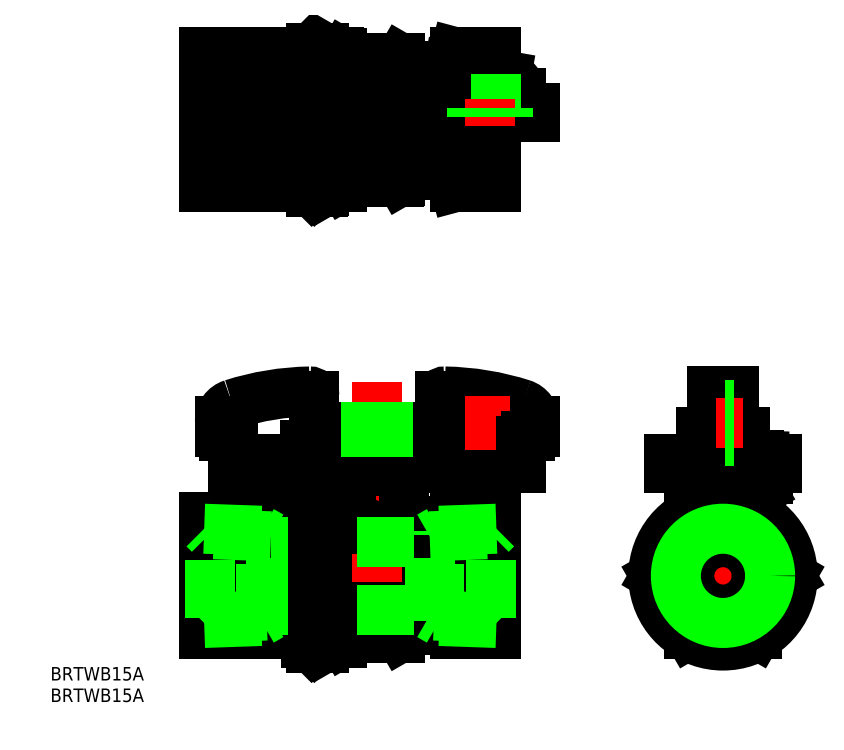
<metadata>
{"format":"dxf","ext":"dxf","renderer":"ezdxf+matplotlib","layout":"modelspace","background":"white","min_lineweight":24,"dpi":150}
</metadata>
<code>
0
SECTION
2
ENTITIES
0
LINE
8
0
10
-76.88
20
24.01
30
0
11
-44.88
21
24.01
31
0
0
ARC
8
0
10
-62.88
20
-18.99
30
0
40
60
50
72.12
51
89.03
0
ARC
8
0
10
-48.88
20
107.3
30
0
40
4
50
0
51
80
0
LINE
8
CENTER
10
-57.88
20
34.01
30
0
11
-45.88
21
34.01
31
0
0
LINE
8
0
10
-41.88
20
101.9
30
0
11
-62.88
21
101.9
31
0
0
LINE
8
0
10
-41.88
20
103.9
30
0
11
-64.88
21
103.9
31
0
0
ARC
8
0
10
-61.88
20
40
30
0
40
1
50
89.03
51
180
0
ARC
8
0
10
-90.88
20
-18.99
30
0
40
60
50
90.97
51
107.7
0
ARC
8
0
10
-91.88
20
40
30
0
40
1
50
0.0003638
51
90.97
0
LINE
8
0
10
-88.45
20
15.87
30
0
11
-87.18
21
15.13
31
0
0
LINE
8
0
10
-88.45
20
-15.87
30
0
11
-87.18
21
-15.13
31
0
0
LINE
8
0
10
-108.9
20
26.01
30
0
11
-76.88
21
26.01
31
0
0
LINE
8
0
10
-108.9
20
24.01
30
0
11
-76.88
21
24.01
31
0
0
LINE
8
CENTER
10
-117.4
20
-1.8e-15
30
0
11
-48.38
21
0
31
0
0
LINE
8
0
10
-108.9
20
30.01
30
0
11
-108.9
21
24.01
31
0
0
LINE
8
0
10
-111.9
20
34.37
30
0
11
-111.9
21
32.01
31
0
0
ARC
8
0
10
-110.9
20
32.01
30
0
40
1
50
180
51
270
0
ARC
8
0
10
-109.9
20
30.01
30
0
40
1
50
0
51
90
0
LINE
8
0
10
-110.9
20
31.01
30
0
11
-109.9
21
31.01
31
0
0
ARC
8
0
10
-107.9
20
34.37
30
0
40
4
50
107.7
51
180
0
LINE
8
0
10
-88.68
20
15.96
30
0
11
-88.68
21
-15.96
31
0
0
LINE
8
0
10
-92.68
20
15
30
0
11
-92.68
21
-15
31
0
0
LINE
8
0
10
-115.4
20
13
30
0
11
-115.4
21
-13
31
0
0
LINE
8
0
10
-115.4
20
-4.768e-06
30
0
11
-92.68
21
-4.768e-06
31
0
0
LINE
8
0
10
-115.4
20
-13
30
0
11
-93.66
21
-13
31
0
0
LINE
8
0
10
-115.4
20
-9.95
30
0
11
-92.68
21
-9.95
31
0
0
ARC
8
0
10
-93.66
20
-14
30
0
40
1
50
12.21
51
90
0
ARC
8
0
10
-91.68
20
-15
30
0
40
1
50
180
51
270
0
LINE
8
0
10
-90.88
20
-16
30
0
11
-88.95
21
-16
31
0
0
LINE
8
0
10
-91.68
20
-16
30
0
11
-91.48
21
-16
31
0
0
LINE
8
0
10
-91.48
20
-16
30
0
11
-91.18
21
-15.7
31
0
0
LINE
8
0
10
-90.88
20
-16
30
0
11
-91.18
21
-15.7
31
0
0
ARC
8
0
10
-88.95
20
-15
30
0
40
1
50
270
51
300
0
LINE
8
0
10
-115.4
20
13
30
0
11
-93.66
21
13
31
0
0
LINE
8
0
10
-115.4
20
9.95
30
0
11
-92.68
21
9.95
31
0
0
LINE
8
0
10
-99.88
20
26.01
30
0
11
-99.88
21
24.01
31
0
0
ARC
8
0
10
-93.66
20
14
30
0
40
1
50
270
51
347.8
0
ARC
8
0
10
-91.68
20
15
30
0
40
1
50
90
51
180
0
LINE
8
0
10
-90.88
20
16
30
0
11
-88.95
21
16
31
0
0
LINE
8
0
10
-91.68
20
16
30
0
11
-91.48
21
16
31
0
0
LINE
8
0
10
-91.18
20
15.7
30
0
11
-91.48
21
16
31
0
0
LINE
8
0
10
-90.88
20
16
30
0
11
-91.18
21
15.7
31
0
0
ARC
8
0
10
-88.95
20
15
30
0
40
1
50
60
51
90
0
ARC
8
0
10
-90.88
20
28.01
30
0
40
2
50
180
51
270
0
ARC
8
0
10
-90.88
20
29.01
30
0
40
2
50
90
51
180
0
LINE
8
0
10
-90.88
20
40
30
0
11
-90.88
21
31.01
31
0
0
LINE
8
0
10
-92.88
20
29.01
30
0
11
-92.88
21
28.01
31
0
0
LINE
8
0
10
-67.78
20
12
30
0
11
-61.48
21
12
31
0
0
LINE
8
0
10
-67.77
20
-12
30
0
11
-61.48
21
-12
31
0
0
LINE
8
0
10
-76.88
20
26.01
30
0
11
-62.88
21
26.01
31
0
0
LINE
8
0
10
-68.85
20
12.15
30
0
11
-68.85
21
-12.15
31
0
0
LINE
8
0
10
-82.61
20
14.06
30
0
11
-82.61
21
-13.82
31
0
0
LINE
8
0
10
-84.78
20
14.93
30
0
11
-84.78
21
-14.93
31
0
0
LINE
8
0
10
-86.95
20
15.04
30
0
11
-86.95
21
-15.04
31
0
0
LINE
8
0
10
-71.88
20
11.46
30
0
11
-71.88
21
-13.75
31
0
0
LINE
8
CENTER
10
-76.88
20
43
30
0
11
-76.88
21
-18
31
0
0
LINE
8
0
10
-82.08
20
-13.75
30
0
11
-72.15
21
-13.75
31
0
0
ARC
8
0
10
-82.08
20
-15.75
30
0
40
2
50
90
51
120
0
ARC
8
0
10
-85.31
20
-13
30
0
40
2
50
270
51
300
0
LINE
8
0
10
-86.68
20
-15
30
0
11
-85.31
21
-15
31
0
0
ARC
8
0
10
-86.68
20
-16
30
0
40
1
50
90
51
120
0
LINE
8
0
10
-84.31
20
-14.73
30
0
11
-83.08
21
-14.02
31
0
0
ARC
8
0
10
-67.77
20
-16
30
0
40
4
50
90
51
120
0
LINE
8
0
10
-71.65
20
-13.62
30
0
11
-69.77
21
-12.54
31
0
0
ARC
8
0
10
-72.15
20
-12.75
30
0
40
1
50
270
51
300
0
LINE
8
0
10
-82.65
20
26.01
30
0
11
-71.1
21
26.01
31
0
0
LINE
8
0
10
-82.78
20
23.41
30
0
11
-76.88
21
23.41
31
0
0
ARC
8
0
10
-75.2
20
21.2
30
0
40
10.3
50
216.5
51
303.6
0
LINE
8
0
10
-82.65
20
30.81
30
0
11
-71.1
21
30.81
31
0
0
LINE
8
0
10
-81.88
20
32.01
30
0
11
-71.88
21
32.01
31
0
0
LINE
8
0
10
-79.88
20
33.11
30
0
11
-76.88
21
33.11
31
0
0
ARC
8
0
10
-84.28
20
16.34
30
0
40
1.5
50
252.8
51
0
0
ARC
8
0
10
-85.31
20
13
30
0
40
2
50
72.78
51
90
0
LINE
8
0
10
-86.68
20
15
30
0
11
-85.31
21
15
31
0
0
ARC
8
0
10
-86.68
20
16
30
0
40
1
50
240
51
270
0
LINE
8
0
10
-82.78
20
24.01
30
0
11
-82.78
21
16.34
31
0
0
LINE
8
0
10
-82.78
20
22
30
0
11
-82.78
21
21.2
31
0
0
LINE
8
0
10
-82.65
20
30.81
30
0
11
-82.65
21
26.01
31
0
0
LINE
8
0
10
-78.54
20
33.11
30
0
11
-78.54
21
32.01
31
0
0
LINE
8
0
10
-79.88
20
32.01
30
0
11
-79.88
21
33.11
31
0
0
LINE
8
0
10
-81.88
20
32.01
30
0
11
-81.88
21
30.81
31
0
0
LINE
8
0
10
-79.76
20
26.01
30
0
11
-79.76
21
30.81
31
0
0
LINE
8
0
10
-76.88
20
23.41
30
0
11
-70.98
21
23.41
31
0
0
ARC
8
0
10
-68.98
20
15.89
30
0
40
2
50
180
51
227.8
0
ARC
8
0
10
-71.33
20
13.3
30
0
40
1.5
50
5.059
51
47.82
0
ARC
8
0
10
-68.34
20
13.56
30
0
40
1.5
50
185.1
51
256.9
0
ARC
8
0
10
-67.77
20
16
30
0
40
4
50
256.9
51
270
0
LINE
8
0
10
-70.98
20
24.01
30
0
11
-70.98
21
15.89
31
0
0
LINE
8
0
10
-70.98
20
22
30
0
11
-70.98
21
21.2
31
0
0
LINE
8
0
10
-71.88
20
26.01
30
0
11
-73.88
21
26.01
31
0
0
LINE
8
0
10
-75.22
20
33.11
30
0
11
-75.22
21
32.01
31
0
0
LINE
8
0
10
-73.88
20
32.01
30
0
11
-73.88
21
33.11
31
0
0
LINE
8
0
10
-73.99
20
30.81
30
0
11
-73.99
21
26.01
31
0
0
LINE
8
0
10
-73.88
20
33.11
30
0
11
-76.88
21
33.11
31
0
0
LINE
8
0
10
-71.1
20
30.81
30
0
11
-71.1
21
26.01
31
0
0
LINE
8
0
10
-71.88
20
32.01
30
0
11
-71.88
21
30.81
31
0
0
LINE
8
0
10
-61.48
20
12
30
0
11
-61.48
21
-12
31
0
0
LINE
8
0
10
-59.58
20
13
30
0
11
-59.58
21
-13
31
0
0
LINE
8
0
10
-50.38
20
13
30
0
11
-50.38
21
-13
31
0
0
LINE
8
0
10
-50.58
20
-4.768e-06
30
0
11
-59.58
21
-4.768e-06
31
0
0
LINE
8
0
10
-50.38
20
-9.95
30
0
11
-59.58
21
-9.95
31
0
0
LINE
8
0
10
-59.58
20
-13
30
0
11
-50.38
21
-13
31
0
0
ARC
8
0
10
-61.93
20
-15.16
30
0
40
3.196
50
42.64
51
81.98
0
LINE
8
0
10
-50.38
20
9.95
30
0
11
-59.58
21
9.95
31
0
0
LINE
8
0
10
-59.58
20
13
30
0
11
-50.38
21
13
31
0
0
LINE
8
0
10
-66.88
20
26.01
30
0
11
-66.88
21
24.01
31
0
0
ARC
8
0
10
-61.93
20
15.16
30
0
40
3.196
50
278
51
317.4
0
ARC
8
0
10
-62.88
20
28.01
30
0
40
2
50
270
51
360
0
ARC
8
0
10
-62.88
20
29.01
30
0
40
2
50
0
51
90
0
LINE
8
0
10
-62.88
20
40
30
0
11
-62.88
21
31.01
31
0
0
LINE
8
0
10
-60.88
20
29.01
30
0
11
-60.88
21
28.01
31
0
0
CIRCLE
8
0
10
-51.88
20
34.01
30
0
40
4
0
LINE
8
CENTER
10
-51.88
20
40.01
30
0
11
-51.88
21
28.01
31
0
0
LINE
8
0
10
-88.45
20
117.3
30
0
11
-87.18
21
116.6
31
0
0
LINE
8
0
10
-88.45
20
85.58
30
0
11
-87.18
21
86.31
31
0
0
LINE
8
CENTER
10
-117.4
20
101.4
30
0
11
-48.38
21
101.4
31
0
0
LINE
8
0
10
-111.9
20
98.95
30
0
11
-84.38
21
98.95
31
0
0
LINE
8
0
10
-92.88
20
89.45
30
0
11
-78.88
21
89.45
31
0
0
LINE
8
0
10
-88.68
20
117.4
30
0
11
-88.68
21
98.95
31
0
0
LINE
8
0
10
-90.88
20
100.9
30
0
11
-90.88
21
98.95
31
0
0
LINE
8
0
10
-111.9
20
100.9
30
0
11
-111.9
21
98.95
31
0
0
ARC
8
0
10
-105.9
20
95.8
30
0
40
4
50
180
51
260
0
LINE
8
0
10
-109.9
20
98.95
30
0
11
-109.9
21
95.8
31
0
0
LINE
8
0
10
-115.4
20
86.43
30
0
11
-92.68
21
86.43
31
0
0
LINE
8
0
10
-106.6
20
91.86
30
0
11
-92.88
21
89.45
31
0
0
LINE
8
0
10
-90.88
20
85.45
30
0
11
-88.95
21
85.45
31
0
0
LINE
8
0
10
-91.18
20
89.45
30
0
11
-91.18
21
85.75
31
0
0
LINE
8
0
10
-92.68
20
89.41
30
0
11
-92.68
21
86.45
31
0
0
LINE
8
0
10
-91.68
20
85.45
30
0
11
-91.48
21
85.45
31
0
0
ARC
8
0
10
-91.68
20
86.45
30
0
40
1
50
180
51
270
0
LINE
8
0
10
-91.48
20
85.45
30
0
11
-91.18
21
85.75
31
0
0
LINE
8
0
10
-90.88
20
85.45
30
0
11
-91.18
21
85.75
31
0
0
LINE
8
0
10
-88.68
20
89.45
30
0
11
-88.68
21
85.48
31
0
0
ARC
8
0
10
-88.95
20
86.45
30
0
40
1
50
270
51
300
0
LINE
8
0
10
-111.9
20
100.9
30
0
11
-90.88
21
100.9
31
0
0
LINE
8
0
10
-115.4
20
116.5
30
0
11
-92.68
21
116.5
31
0
0
LINE
8
0
10
-92.68
20
116.4
30
0
11
-92.68
21
100.9
31
0
0
LINE
8
0
10
-90.88
20
117.4
30
0
11
-88.95
21
117.4
31
0
0
LINE
8
0
10
-91.68
20
117.4
30
0
11
-91.48
21
117.4
31
0
0
ARC
8
0
10
-91.68
20
116.4
30
0
40
1
50
90
51
180
0
LINE
8
0
10
-91.48
20
117.4
30
0
11
-91.18
21
117.1
31
0
0
LINE
8
0
10
-90.88
20
117.4
30
0
11
-91.18
21
117.1
31
0
0
ARC
8
0
10
-88.95
20
116.4
30
0
40
1
50
60
51
90
0
CIRCLE
8
0
10
-76.88
20
101.4
30
0
40
2.458
0
CIRCLE
8
0
10
-76.88
20
101.4
30
0
40
3
0
CIRCLE
8
0
10
-76.88
20
101.4
30
0
40
4.9
0
ARC
8
0
10
-78.88
20
101.4
30
0
40
12
50
270
51
0
0
LINE
8
0
10
-50.38
20
101.9
30
0
11
-50.38
21
86.43
31
0
0
LINE
8
0
10
-59.58
20
101.9
30
0
11
-59.58
21
86.43
31
0
0
LINE
8
0
10
-60.62
20
101.9
30
0
11
-60.62
21
89.17
31
0
0
LINE
8
CENTER
10
-76.88
20
83.45
30
0
11
-76.88
21
119.4
31
0
0
LINE
8
0
10
-73.99
20
96.45
30
0
11
-71.1
21
101.4
31
0
0
LINE
8
0
10
-82.65
20
101.4
30
0
11
-79.76
21
96.45
31
0
0
LINE
8
0
10
-84.78
20
116.4
30
0
11
-84.78
21
98.95
31
0
0
LINE
8
0
10
-86.95
20
116.5
30
0
11
-86.95
21
98.95
31
0
0
LINE
8
0
10
-83.88
20
101.4
30
0
11
-83.88
21
99.45
31
0
0
LINE
8
0
10
-67.77
20
89.45
30
0
11
-61.48
21
89.45
31
0
0
LINE
8
0
10
-79.76
20
96.45
30
0
11
-73.99
21
96.45
31
0
0
LINE
8
0
10
-82.08
20
87.7
30
0
11
-72.15
21
87.7
31
0
0
LINE
8
0
10
-78.54
20
98.95
30
0
11
-75.22
21
98.95
31
0
0
ARC
8
0
10
-82.08
20
85.7
30
0
40
2
50
90
51
120
0
ARC
8
0
10
-85.31
20
88.45
30
0
40
2
50
270
51
300
0
LINE
8
0
10
-86.95
20
89.45
30
0
11
-86.95
21
86.41
31
0
0
LINE
8
0
10
-86.68
20
86.45
30
0
11
-85.31
21
86.45
31
0
0
ARC
8
0
10
-86.68
20
85.45
30
0
40
1
50
90
51
120
0
LINE
8
0
10
-84.78
20
89.45
30
0
11
-84.78
21
86.52
31
0
0
LINE
8
0
10
-84.31
20
86.71
30
0
11
-83.08
21
87.43
31
0
0
ARC
8
0
10
-84.38
20
99.45
30
0
40
0.5
50
270
51
0
0
LINE
8
0
10
-82.61
20
89.45
30
0
11
-82.61
21
87.62
31
0
0
LINE
8
0
10
-68.85
20
94.86
30
0
11
-68.85
21
89.3
31
0
0
ARC
8
0
10
-67.77
20
85.45
30
0
40
4
50
90
51
120
0
LINE
8
0
10
-71.65
20
87.83
30
0
11
-69.77
21
88.91
31
0
0
LINE
8
0
10
-71.88
20
91.7
30
0
11
-71.88
21
87.73
31
0
0
ARC
8
0
10
-72.15
20
88.7
30
0
40
1
50
270
51
300
0
LINE
8
0
10
-59.58
20
86.43
30
0
11
-50.38
21
86.43
31
0
0
LINE
8
0
10
-59.58
20
86.43
30
0
11
-60.18
21
88.7
31
0
0
ARC
8
0
10
-61.48
20
87.95
30
0
40
1.5
50
30
51
90
0
ARC
8
0
10
-64.88
20
101.9
30
0
40
2
50
90
51
180
0
LINE
8
0
10
-67.77
20
113.4
30
0
11
-61.48
21
113.4
31
0
0
LINE
8
0
10
-73.88
20
113.4
30
0
11
-60.88
21
113.4
31
0
0
ARC
8
0
10
-76.88
20
101.4
30
0
40
8
50
72.04
51
108
0
ARC
8
0
10
-76.88
20
101.4
30
0
40
7
50
90
51
180
0
LINE
8
0
10
-73.99
20
106.4
30
0
11
-79.76
21
106.4
31
0
0
LINE
8
0
10
-78.81
20
111.4
30
0
11
-74.94
21
111.4
31
0
0
LINE
8
0
10
-82.08
20
115.2
30
0
11
-72.15
21
115.2
31
0
0
LINE
8
0
10
-78.54
20
103.9
30
0
11
-75.22
21
103.9
31
0
0
LINE
8
0
10
-82.61
20
115.3
30
0
11
-82.61
21
105.5
31
0
0
LINE
8
0
10
-79.76
20
106.4
30
0
11
-82.65
21
101.4
31
0
0
ARC
8
0
10
-78.81
20
110.9
30
0
40
0.5
50
90
51
179
0
LINE
8
0
10
-79.36
20
108
30
0
11
-79.31
21
111
31
0
0
ARC
8
0
10
-82.08
20
117.2
30
0
40
2
50
240
51
270
0
ARC
8
0
10
-85.31
20
114.4
30
0
40
2
50
60
51
90
0
LINE
8
0
10
-86.68
20
116.4
30
0
11
-85.31
21
116.4
31
0
0
ARC
8
0
10
-86.68
20
117.4
30
0
40
1
50
240
51
270
0
LINE
8
0
10
-84.31
20
116.2
30
0
11
-83.08
21
115.5
31
0
0
LINE
8
0
10
-71.65
20
115.1
30
0
11
-69.77
21
114
31
0
0
LINE
8
0
10
-71.88
20
115.2
30
0
11
-71.88
21
113.4
31
0
0
LINE
8
0
10
-71.1
20
101.4
30
0
11
-73.99
21
106.4
31
0
0
ARC
8
0
10
-74.94
20
110.9
30
0
40
0.5
50
1
51
90
0
LINE
8
0
10
-76.88
20
108.4
30
0
11
-74.88
21
108.4
31
0
0
LINE
8
0
10
-74.38
20
112.9
30
0
11
-74.38
21
108.9
31
0
0
ARC
8
0
10
-74.88
20
108.9
30
0
40
0.5
50
270
51
0
0
LINE
8
0
10
-74.41
20
108.8
30
0
11
-74.44
21
111
31
0
0
LINE
8
0
10
-73.88
20
113.4
30
0
11
-74.38
21
112.9
31
0
0
ARC
8
0
10
-67.77
20
117.4
30
0
40
4
50
240
51
270
0
ARC
8
0
10
-72.15
20
114.2
30
0
40
1
50
60
51
90
0
LINE
8
0
10
-59.58
20
116.5
30
0
11
-50.38
21
116.5
31
0
0
LINE
8
0
10
-60.88
20
113.4
30
0
11
-48.18
21
111.2
31
0
0
LINE
8
0
10
-59.58
20
116.5
30
0
11
-60.18
21
114.2
31
0
0
LINE
8
0
10
-59.58
20
116.5
30
0
11
-59.58
21
113.2
31
0
0
LINE
8
0
10
-66.88
20
101.9
30
0
11
-66.88
21
101.4
31
0
0
LINE
8
0
10
-62.88
20
101.9
30
0
11
-62.88
21
103.9
31
0
0
ARC
8
0
10
-61.48
20
114.9
30
0
40
1.5
50
270
51
330
0
LINE
8
0
10
-50.38
20
116.5
30
0
11
-50.38
21
111.6
31
0
0
LINE
8
0
10
-0.5
20
41
30
0
11
-0.5
21
27
31
0
0
LINE
8
0
10
-2.5
20
41
30
0
11
-2.5
21
27
31
0
0
LINE
8
0
10
2.5
20
41
30
0
11
2.5
21
27
31
0
0
LINE
8
0
10
0.5
20
41
30
0
11
0.5
21
27
31
0
0
LINE
8
CENTER
10
0
20
43
30
0
11
0
21
-17.5
31
0
0
ARC
8
0
10
0
20
0
30
0
40
15.5
50
116.6
51
63.39
0
LINE
8
0
10
-12
20
24
30
0
11
12
21
24
31
0
0
LINE
8
0
10
-12
20
26
30
0
11
0.6716
21
26
31
0
0
LINE
8
0
10
-5.9
20
23.4
30
0
11
0
21
23.4
31
0
0
LINE
8
CENTER
10
-17.5
20
0
30
0
11
17.5
21
0
31
0
0
LINE
8
0
10
-44.88
20
30.01
30
0
11
-44.88
21
24.01
31
0
0
ARC
8
0
10
-45.88
20
34.37
30
0
40
4
50
5.434e-05
51
72.33
0
LINE
8
0
10
-41.88
20
34.37
30
0
11
-41.88
21
32.01
31
0
0
ARC
8
0
10
-43.88
20
30.01
30
0
40
1
50
90
51
180
0
ARC
8
0
10
-42.88
20
32.01
30
0
40
1
50
270
51
360
0
LINE
8
0
10
-42.88
20
31.01
30
0
11
-43.88
21
31.01
31
0
0
ARC
8
0
10
0
20
0
30
0
40
13.75
50
131
51
169
0
ARC
8
0
10
0
20
0
30
0
40
13.75
50
191
51
229
0
LINE
8
0
10
-12
20
26
30
0
11
-12
21
24
31
0
0
ARC
8
0
10
-7.9
20
15.89
30
0
40
2
50
312.2
51
5.009e-06
0
ARC
8
0
10
-5.55
20
13.3
30
0
40
1.5
50
132.2
51
180
0
LINE
8
0
10
-7.05
20
13.3
30
0
11
-7.05
21
13
31
0
0
LINE
8
0
10
-5.9
20
24
30
0
11
-5.9
21
15.89
31
0
0
LINE
8
0
10
-5.9
20
22
30
0
11
-5.9
21
21.4
31
0
0
ARC
8
0
10
0
20
0
30
0
40
13.75
50
10.99
51
49.01
0
ARC
8
0
10
0
20
0
30
0
40
13.75
50
311
51
349
0
LINE
8
0
10
2.5
20
32
30
0
11
5
21
32
31
0
0
LINE
8
0
10
5
20
30.8
30
0
11
2.5
21
30.8
31
0
0
LINE
8
0
10
3.5
20
26
30
0
11
12
21
26
31
0
0
LINE
8
0
10
0
20
23.4
30
0
11
8
21
23.4
31
0
0
ARC
8
0
10
3.5
20
27
30
0
40
3
50
180
51
270
0
LINE
8
0
10
-0.5
20
32
30
0
11
0.5
21
32
31
0
0
LINE
8
0
10
-0.5
20
30.8
30
0
11
0.5
21
30.8
31
0
0
LINE
8
0
10
-0.5
20
33.1
30
0
11
0.5
21
33.1
31
0
0
ARC
8
0
10
-3.5
20
27
30
0
40
1
50
270
51
360
0
LINE
8
0
10
-5
20
32
30
0
11
-2.5
21
32
31
0
0
LINE
8
0
10
-5
20
30.8
30
0
11
-2.5
21
30.8
31
0
0
LINE
8
0
10
-5
20
32
30
0
11
-5
21
26
31
0
0
ARC
8
0
10
-3.5
20
27
30
0
40
3
50
340.5
51
360
0
LINE
8
0
10
-2.5
20
31
30
0
11
-0.5
21
31
31
0
0
LINE
8
0
10
0.5
20
31
30
0
11
2.5
21
31
31
0
0
LINE
8
0
10
0
20
31.5
30
0
11
0
21
26
31
0
0
ARC
8
0
10
3.5
20
27
30
0
40
1
50
180
51
270
0
LINE
8
0
10
12
20
26
30
0
11
12
21
24
31
0
0
ARC
8
0
10
7
20
21.63
30
0
40
3
50
300
51
0
0
ARC
8
0
10
7.9
20
15.89
30
0
40
2
50
180
51
227.8
0
ARC
8
0
10
5.55
20
13.3
30
0
40
1.5
50
360
51
47.82
0
LINE
8
0
10
7.05
20
13.3
30
0
11
7.05
21
13
31
0
0
LINE
8
0
10
6.9
20
18.11
30
0
11
8.5
21
19.03
31
0
0
ARC
8
0
10
7.9
20
16.38
30
0
40
2
50
120
51
180
0
LINE
8
0
10
5.9
20
16.38
30
0
11
5.9
21
15.89
31
0
0
LINE
8
0
10
5.9
20
24
30
0
11
5.9
21
23.4
31
0
0
LINE
8
0
10
8
20
24
30
0
11
8
21
23.4
31
0
0
LINE
8
0
10
7.5
20
24
30
0
11
7.5
21
23.4
31
0
0
LINE
8
0
10
10
20
24
30
0
11
10
21
21.63
31
0
0
ARC
8
0
10
9
20
25.73
30
0
40
1
50
15.41
51
88
0
LINE
8
0
10
5
20
32
30
0
11
5
21
26
31
0
0
LINE
8
0
10
7.5
20
26.79
30
0
11
9.035
21
26.73
31
0
0
LINE
8
0
10
7.5
20
26.79
30
0
11
7.5
21
26
31
0
0
LINE
8
0
10
8
20
26.77
30
0
11
8
21
26
31
0
0
LINE
8
0
10
-44.88
20
103.9
30
0
11
-44.88
21
107.3
31
0
0
LINE
8
0
10
-41.88
20
101.9
30
0
11
-41.88
21
103.9
31
0
0
LINE
8
0
10
-0.5
20
41
30
0
11
-2.5
21
41
31
0
0
LINE
8
0
10
0.5
20
41
30
0
11
2.5
21
41
31
0
0
LINE
8
0
10
7.506
20
13
30
0
11
-7.506
21
13
31
0
0
LINE
8
0
10
15.01
20
-1.7e-14
30
0
11
7.506
21
13
31
0
0
LINE
8
0
10
-7.506
20
13
30
0
11
-15.01
21
1.8e-15
31
0
0
LINE
8
0
10
-15.01
20
1.8e-15
30
0
11
-7.506
21
-13
31
0
0
LINE
8
0
10
-7.506
20
-13
30
0
11
7.506
21
-13
31
0
0
LINE
8
0
10
7.506
20
-13
30
0
11
15.01
21
-1.7e-14
31
0
0
ARC
8
0
10
0
20
0
30
0
40
13.75
50
251
51
289
0
LINE
8
0
10
-51.58
20
-9.273
30
0
11
-51.58
21
9.273
31
0
0
LINE
8
0
10
-65.22
20
8.797
30
0
11
-51.58
21
9.273
31
0
0
LINE
8
0
10
-63.08
20
10.03
30
0
11
-50.38
21
10.48
31
0
0
LINE
8
0
10
-50.38
20
10.48
30
0
11
-51.58
21
9.273
31
0
0
LINE
8
0
10
-100.5
20
7.5
30
0
11
-65.22
21
7.5
31
0
0
LINE
8
0
10
-65.22
20
-8.797
30
0
11
-65.22
21
8.797
31
0
0
LINE
8
0
10
-63.08
20
-10.03
30
0
11
-63.08
21
10.03
31
0
0
LINE
8
0
10
-63.08
20
10.03
30
0
11
-65.22
21
8.797
31
0
0
LINE
8
0
10
-100.5
20
-7.5
30
0
11
-65.22
21
-7.5
31
0
0
LINE
8
0
10
-51.58
20
-9.273
30
0
11
-65.22
21
-8.797
31
0
0
LINE
8
0
10
-50.38
20
-10.48
30
0
11
-63.08
21
-10.03
31
0
0
LINE
8
0
10
-63.08
20
-10.03
30
0
11
-65.22
21
-8.797
31
0
0
LINE
8
0
10
-51.58
20
-9.273
30
0
11
-50.38
21
-10.48
31
0
0
LINE
8
0
10
-100.5
20
-8.797
30
0
11
-100.5
21
8.797
31
0
0
LINE
8
0
10
-102.7
20
-10.03
30
0
11
-102.7
21
10.03
31
0
0
LINE
8
0
10
-102.7
20
10.03
30
0
11
-115.4
21
10.48
31
0
0
LINE
8
0
10
-100.5
20
8.797
30
0
11
-114.2
21
9.273
31
0
0
LINE
8
0
10
-102.7
20
10.03
30
0
11
-100.5
21
8.797
31
0
0
LINE
8
0
10
-115.4
20
10.48
30
0
11
-114.2
21
9.273
31
0
0
LINE
8
0
10
-114.2
20
-9.273
30
0
11
-114.2
21
9.273
31
0
0
LINE
8
0
10
-114.2
20
-9.273
30
0
11
-100.5
21
-8.797
31
0
0
LINE
8
0
10
-115.4
20
-10.48
30
0
11
-102.7
21
-10.03
31
0
0
LINE
8
0
10
-114.2
20
-9.273
30
0
11
-115.4
21
-10.48
31
0
0
LINE
8
0
10
-102.7
20
-10.03
30
0
11
-100.5
21
-8.797
31
0
0
LINE
8
0
10
-115.4
20
116.5
30
0
11
-115.4
21
86.43
31
0
0
LINE
8
0
10
-50.38
20
111.6
30
0
11
-50.38
21
101.9
31
0
0
LINE
8
0
10
-91.18
20
-15.7
30
0
11
-91.18
21
15.7
31
0
0
LINE
8
0
10
-91.18
20
117.1
30
0
11
-91.18
21
100.9
31
0
0
LINE
8
0
10
-115.4
20
109
30
0
11
-92.68
21
109
31
0
0
LINE
8
0
10
-50.38
20
93.94
30
0
11
-59.58
21
93.94
31
0
0
LINE
8
0
10
-109.4
20
93.94
30
0
11
-115.4
21
93.94
31
0
0
LINE
8
CENTER
10
-1.5
20
34.01
30
0
11
4.5
21
34.01
31
0
0
LINE
8
0
10
2.5
20
38.01
30
0
11
0.5
21
38.01
31
0
0
LINE
8
0
10
2.5
20
30.01
30
0
11
0.5
21
30.01
31
0
0
LINE
8
CENTER
10
-51.88
20
99.95
30
0
11
-51.88
21
105.9
31
0
0
LINE
8
0
10
-55.88
20
101.9
30
0
11
-55.88
21
103.9
31
0
0
LINE
8
0
10
-47.88
20
101.9
30
0
11
-47.88
21
103.9
31
0
0
CIRCLE
8
0
10
0
20
0
30
0
40
7.5
0
CIRCLE
8
0
10
0
20
0
30
0
40
9.273
0
CIRCLE
8
0
10
0
20
0
30
0
40
10.48
0
TEXT
8
0
10
-149.6
20
-23.28
30
0
40
3
1
BRTWB15A
0
TEXT
8
0
10
-149.6
20
-28.06
30
0
40
3
1
BRTWB15A
0
LINE
8
0
10
-79.34
20
33.11
30
0
11
-79.34
21
32.01
31
0
0
LINE
8
0
10
-74.42
20
33.11
30
0
11
-74.42
21
32.01
31
0
0
ENDSEC
0
EOF

</code>
